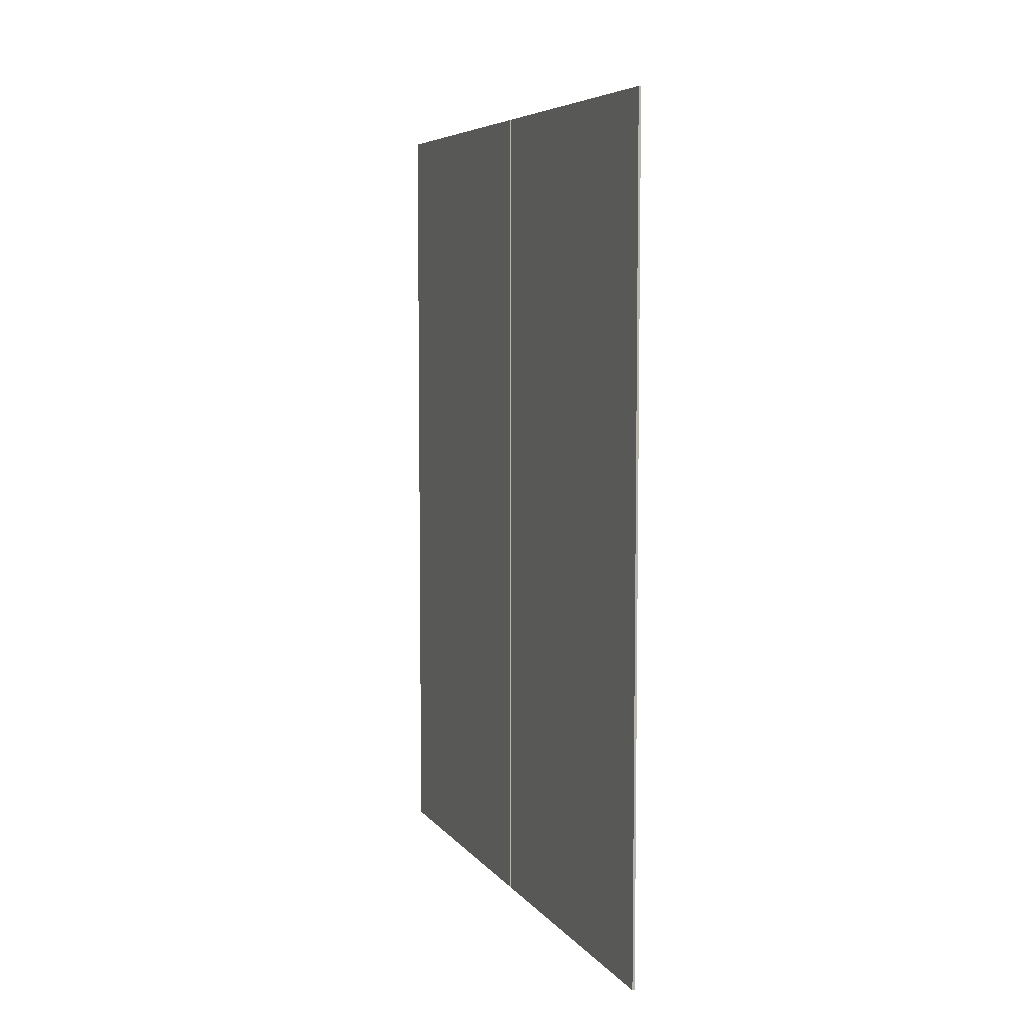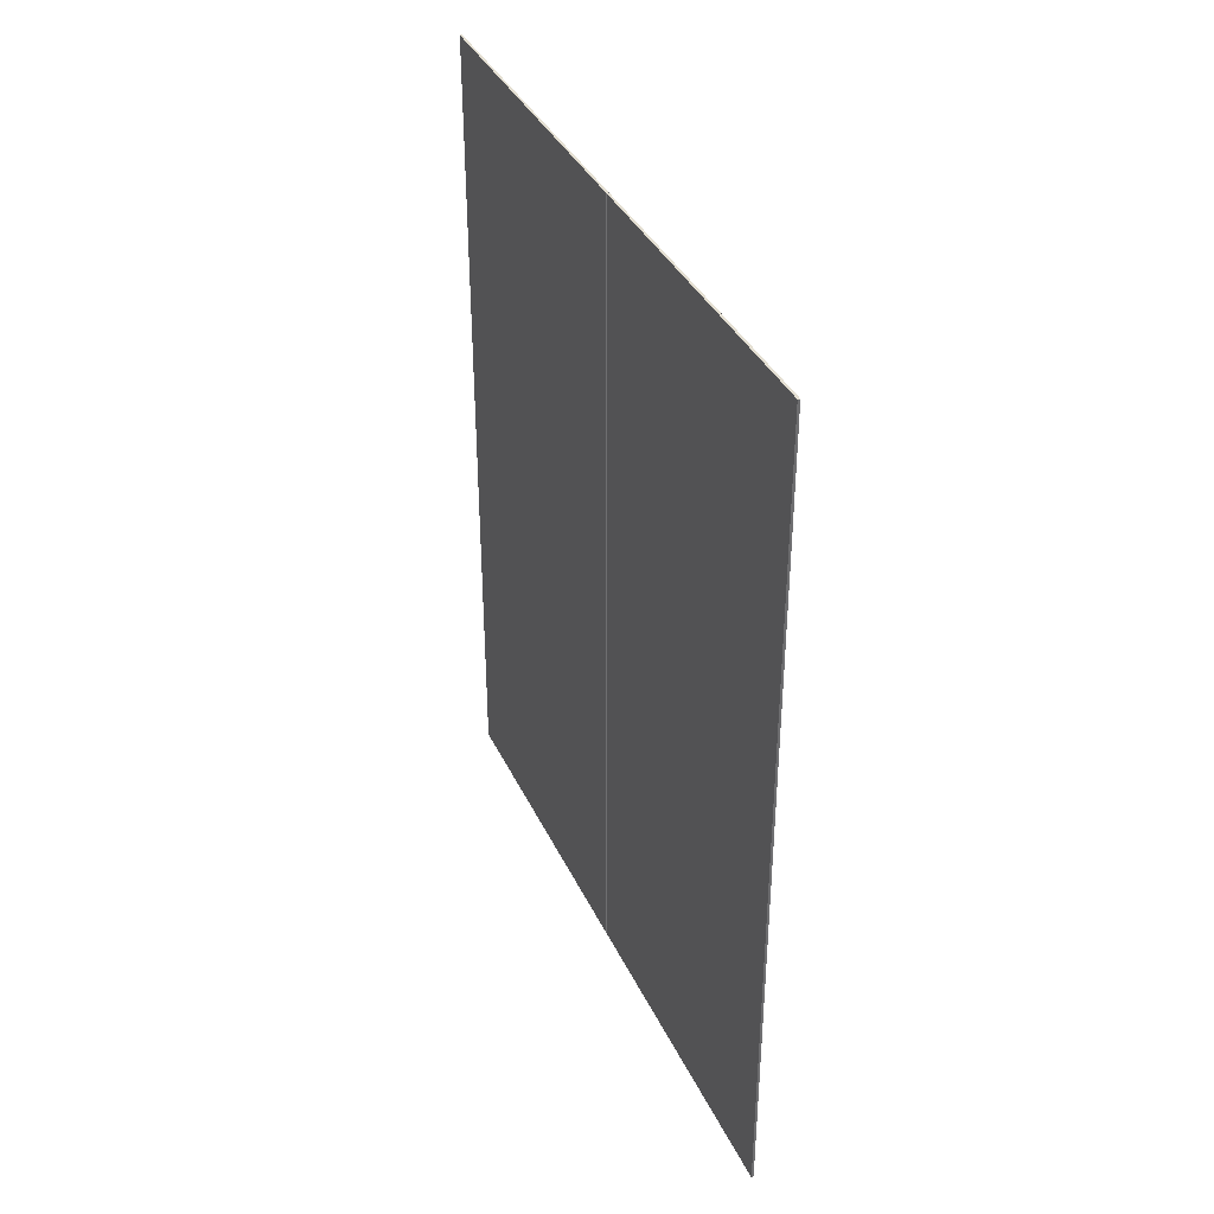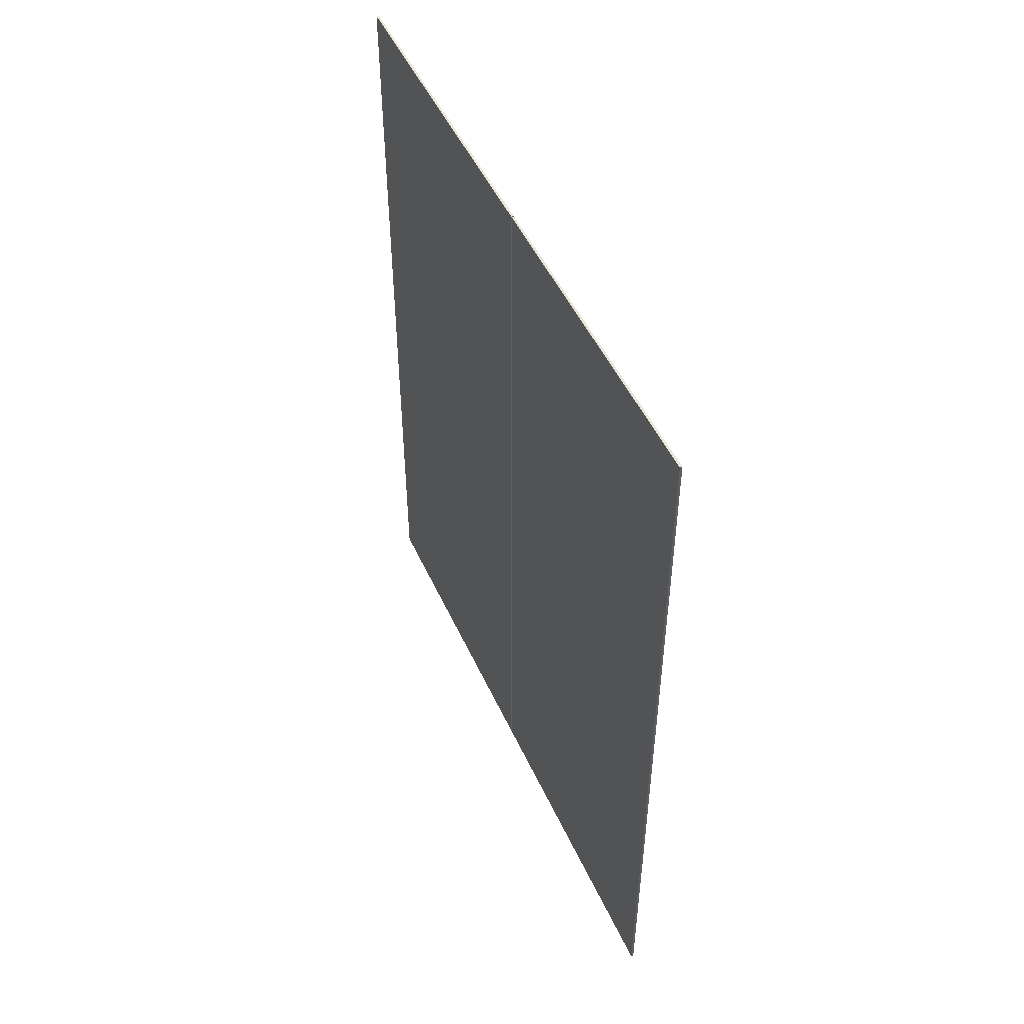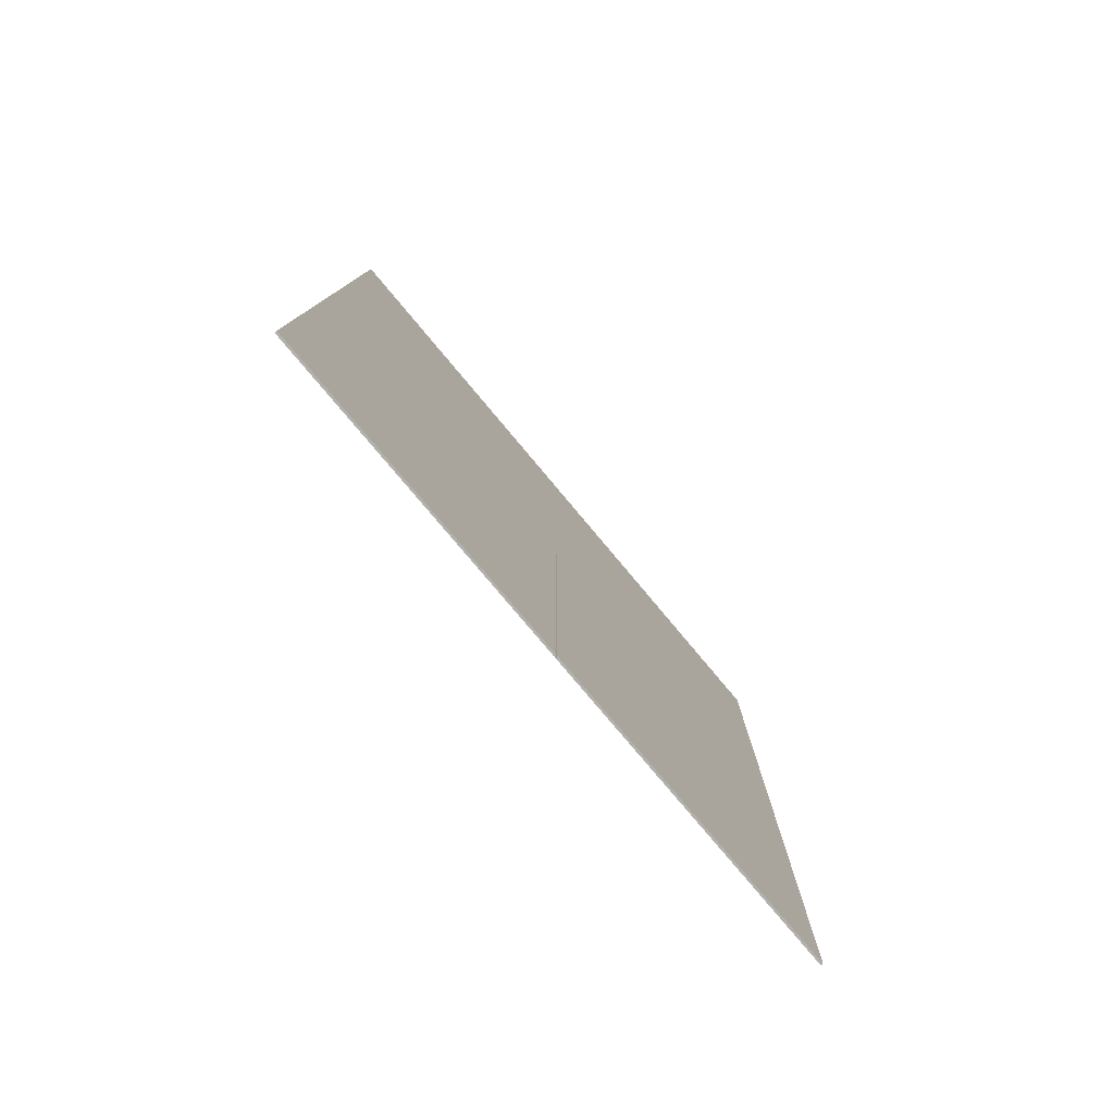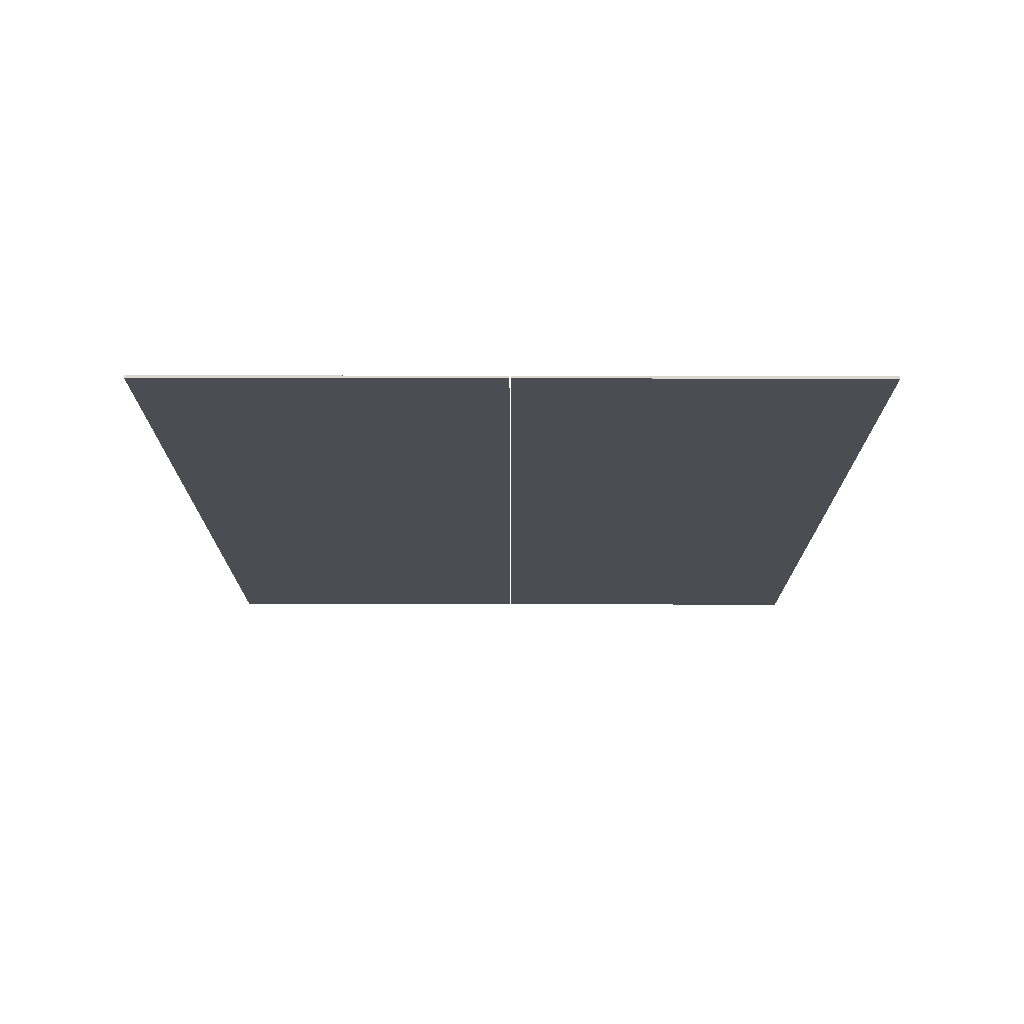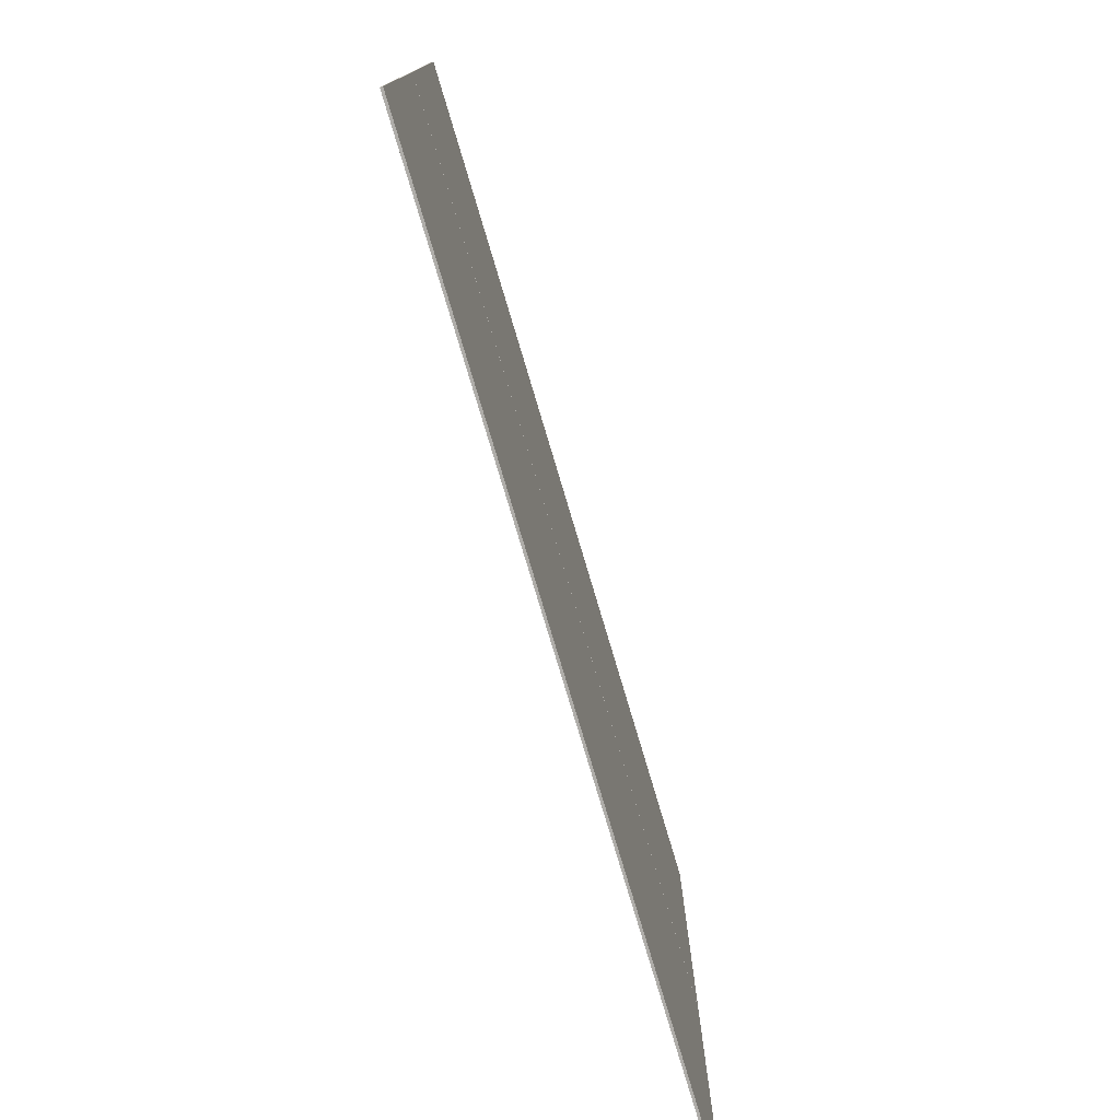
<metadata>
{"format":"obj","ext":"obj","renderer":"f3d","projection":"perspective","resolution":1024,"background":"white","views":[{"elev":6.2,"azim":160.3,"up":"+Z"},{"elev":37.2,"azim":-23.1,"up":"+Z"},{"elev":49.4,"azim":-23.9,"up":"+Z"},{"elev":-78.9,"azim":40.0,"up":"+Z"},{"elev":73.6,"azim":90.1,"up":"+Z"},{"elev":-77.3,"azim":16.6,"up":"+Y"}]}
</metadata>
<code>
v -0.007535 -0.2684 0
v -0.003879 0.2684 0
v -0.007535 0.2684 0
v -0.003879 -0.2684 0
v -0.007535 -0.2684 1.318
v -0.003879 0.2684 1.318
v -0.003879 -0.2684 1.318
v -0.007535 0.2684 1.318
v -0.007535 -0.2684 0
v -0.003879 -0.2684 1.318
v -0.003879 -0.2684 0
v -0.007535 -0.2684 1.318
v -0.003879 -0.2684 0
v -0.003879 0.2684 1.318
v -0.003879 0.2684 0
v -0.003879 -0.2684 1.318
v -0.003879 0.2684 0
v -0.007535 0.2684 1.318
v -0.007535 0.2684 0
v -0.003879 0.2684 1.318
v -0.007535 0.2684 0
v -0.007535 -0.2684 1.318
v -0.007535 -0.2684 0
v -0.007535 0.2684 1.318
v -0.007535 -0.8021 0
v -0.003879 -0.2704 0
v -0.007535 -0.2704 0
v -0.003879 -0.8021 0
v -0.007535 -0.8021 1.318
v -0.003879 -0.2704 1.318
v -0.003879 -0.8021 1.318
v -0.007535 -0.2704 1.318
v -0.007535 -0.8021 0
v -0.003879 -0.8021 1.318
v -0.003879 -0.8021 0
v -0.007535 -0.8021 1.318
v -0.003879 -0.8021 0
v -0.003879 -0.2704 1.318
v -0.003879 -0.2704 0
v -0.003879 -0.8021 1.318
v -0.003879 -0.2704 0
v -0.007535 -0.2704 1.318
v -0.007535 -0.2704 0
v -0.003879 -0.2704 1.318
v -0.007535 -0.2704 0
v -0.007535 -0.8021 1.318
v -0.007535 -0.8021 0
v -0.007535 -0.2704 1.318
g CapboardGlass.obj
f 1 3 2
f 2 4 1
f 5 7 6
f 6 8 5
f 9 11 10
f 10 12 9
f 13 15 14
f 14 16 13
f 17 19 18
f 18 20 17
f 21 23 22
f 22 24 21
f 25 27 26
f 26 28 25
f 29 31 30
f 30 32 29
f 33 35 34
f 34 36 33
f 37 39 38
f 38 40 37
f 41 43 42
f 42 44 41
f 45 47 46
f 46 48 45

</code>
